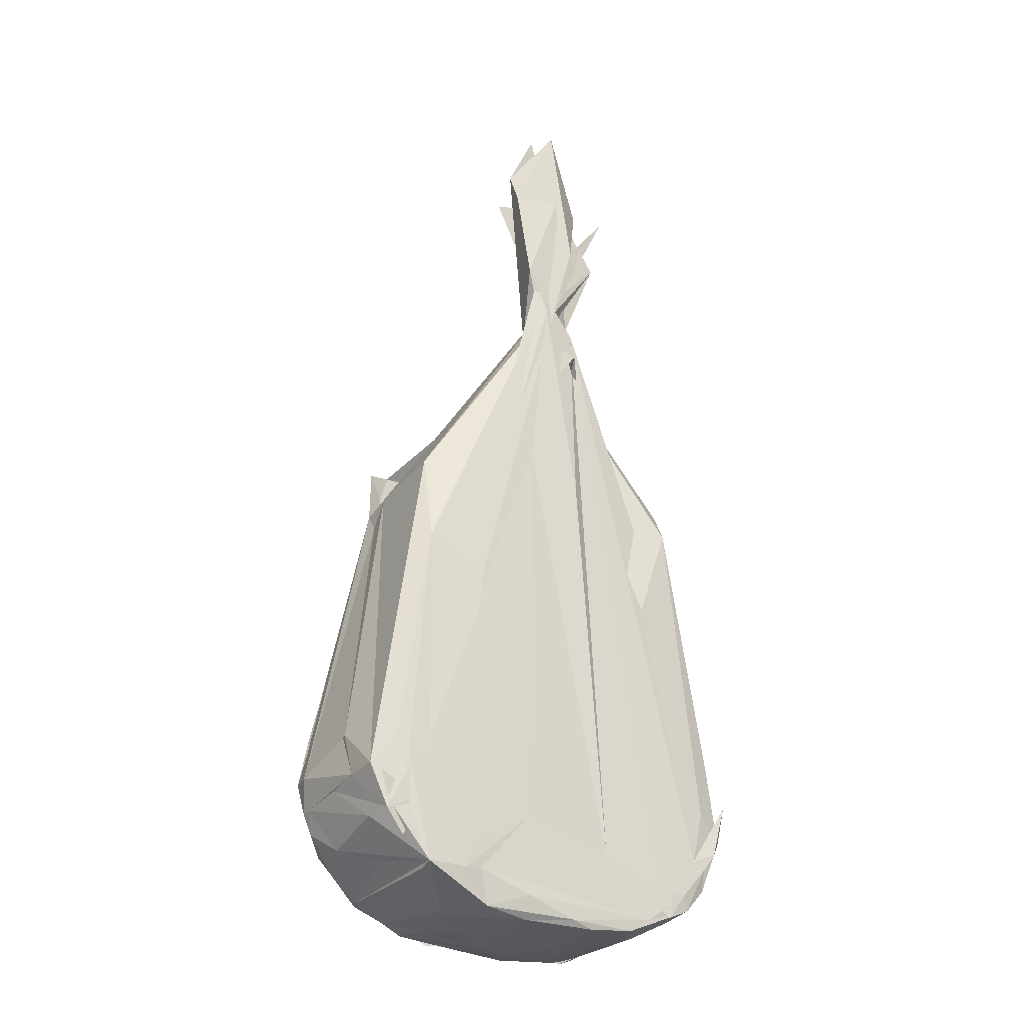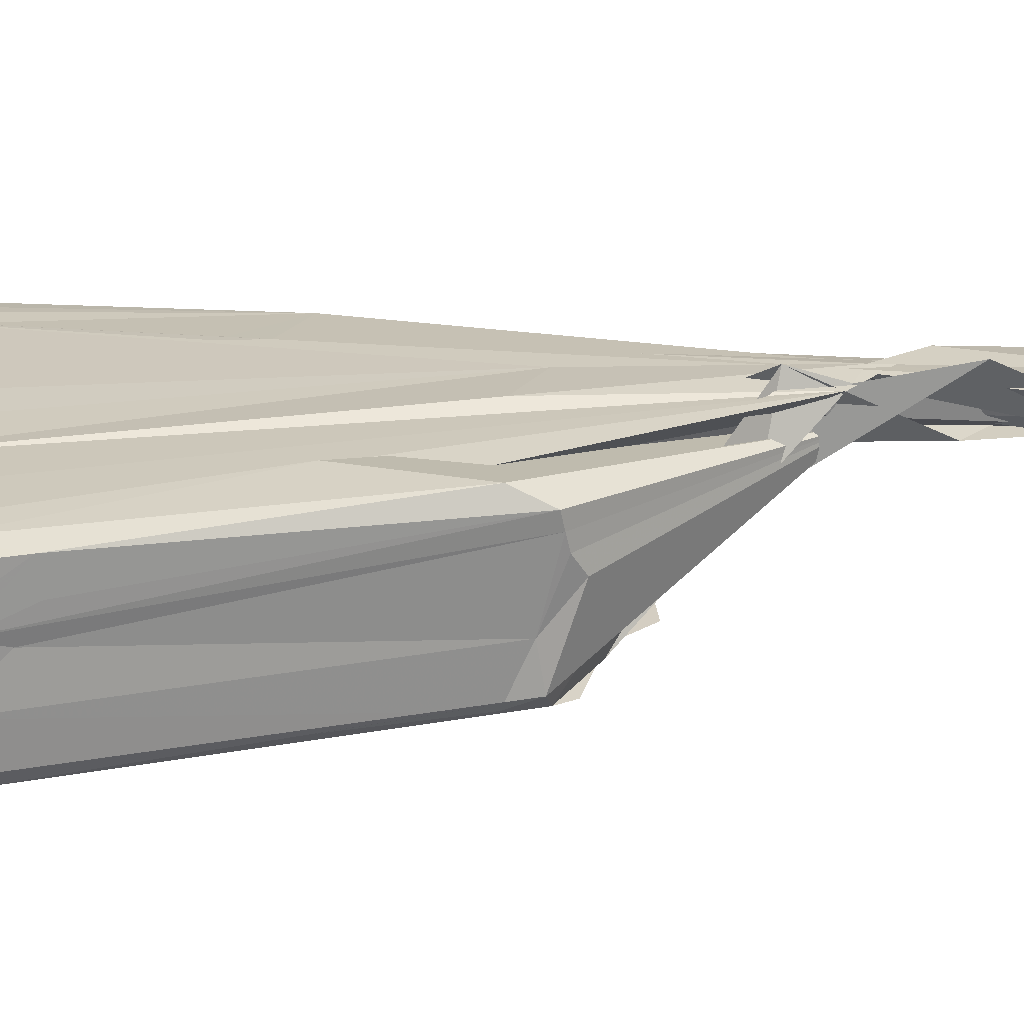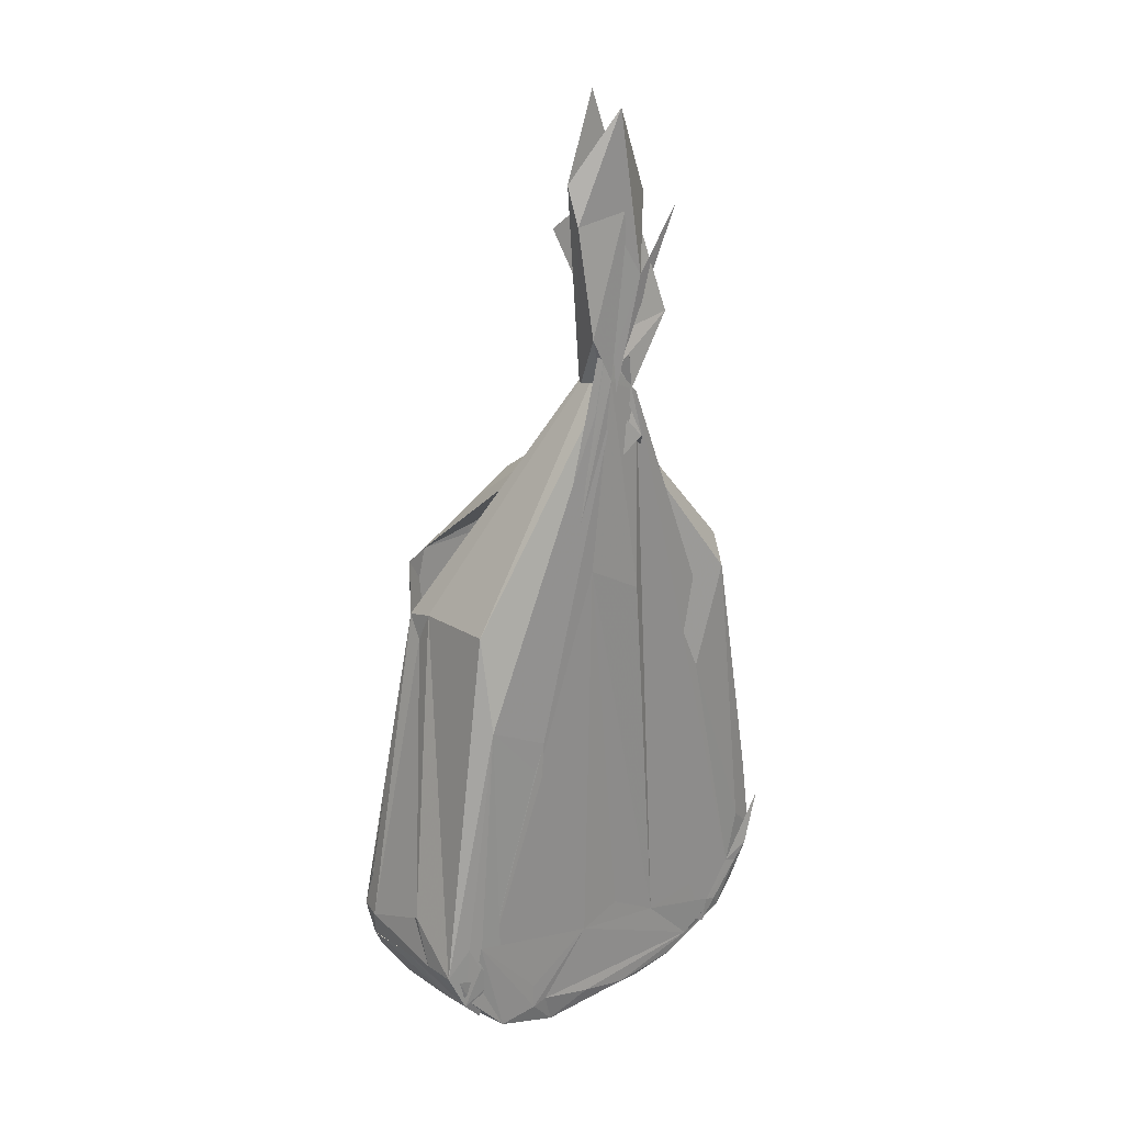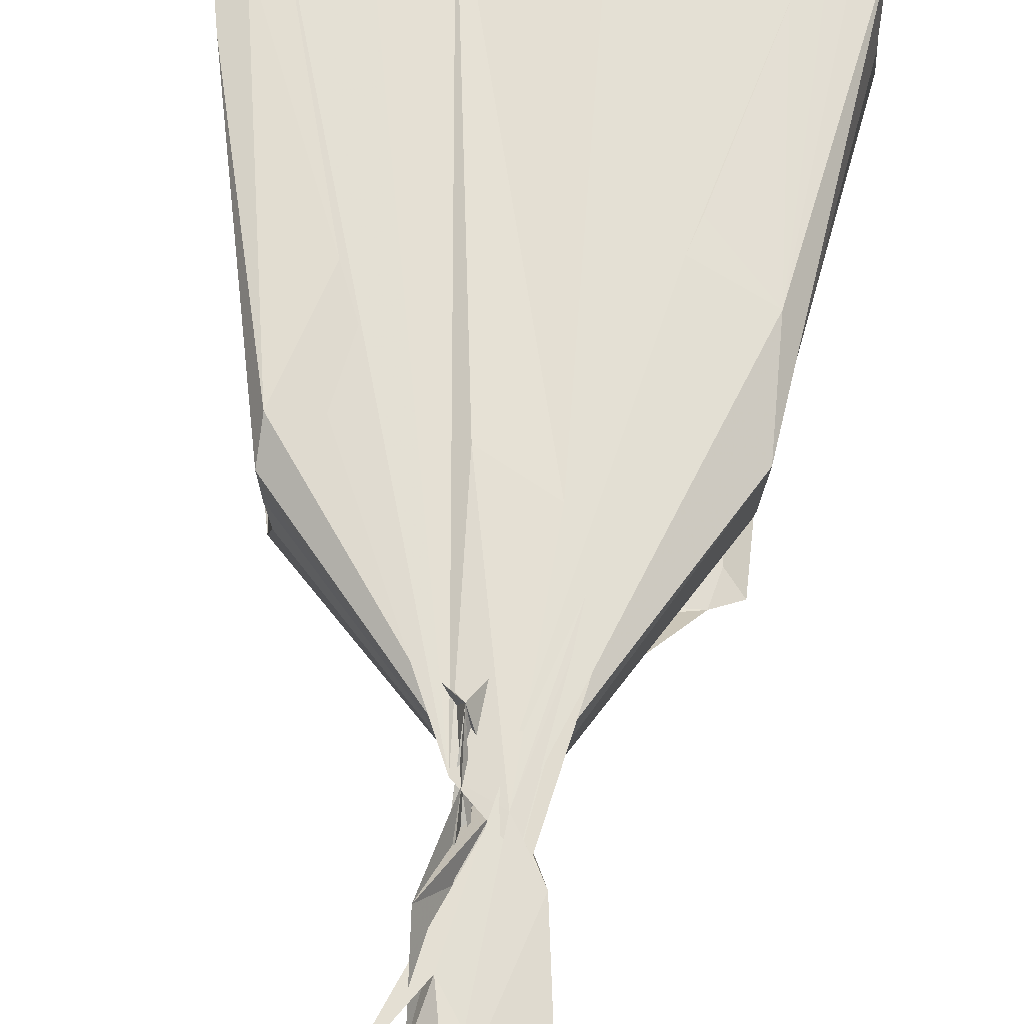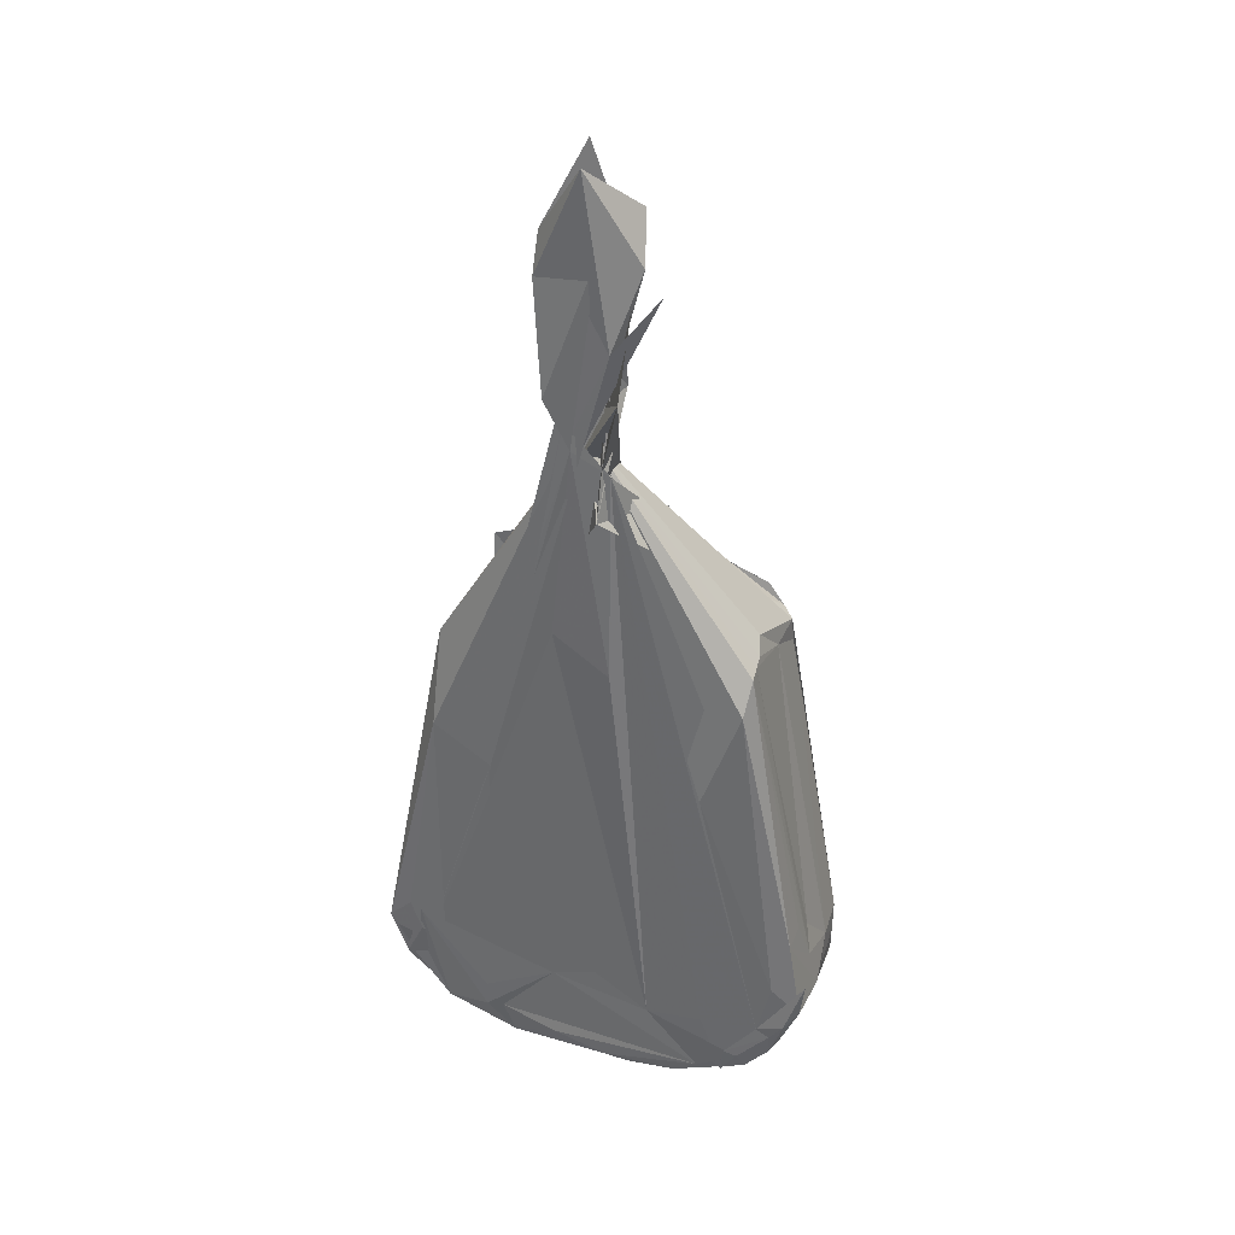
<metadata>
{"format":"obj","ext":"obj","renderer":"f3d","projection":"perspective","resolution":1024,"background":"white","views":[{"elev":-28.7,"azim":-35.9,"up":"+Y"},{"elev":23.0,"azim":83.6,"up":"+Z"},{"elev":24.8,"azim":-41.4,"up":"+Y"},{"elev":66.5,"azim":-176.6,"up":"+Z"},{"elev":34.3,"azim":20.6,"up":"+Y"}]}
</metadata>
<code>
v 0.1078 0.1304 -0.1619
v 0.03679 0.4522 0.1528
v -0.03744 0.2098 -0.1525
v -0.4462 -0.7095 -0.1572
v -0.4581 -0.7111 -0.1113
v -0.3125 -0.04149 -0.1376
v -0.3868 -0.8534 -0.1596
v -0.3098 -0.8793 -0.1633
v -0.4537 -0.7497 0.1397
v -0.4468 -0.657 0.02588
v -0.452 -0.7545 0.06833
v 0.3199 -0.8886 -0.1643
v 0.2818 -0.849 -0.1595
v 0.3735 -0.8133 -0.1545
v 0.01625 0.5441 0.08473
v 0.03795 0.3593 0.1833
v -0.115 -0.3318 -0.1626
v -0.231 -0.1011 -0.1645
v -0.1947 -0.4588 -0.1637
v -0.27 -0.8711 -0.1611
v 0.3762 -0.6796 -0.1638
v 0.2093 -0.3128 -0.1613
v -0.04226 0.0936 -0.1659
v -0.1731 0.04735 -0.1643
v 0.2344 -0.09552 -0.1618
v -0.06185 0.04226 -0.2319
v -0.2575 0.08645 -0.1559
v 0.1755 0.1195 -0.149
v 0.2984 0.03808 -0.1503
v -0.4429 -0.6435 0.006505
v -0.3133 -0.02372 -0.07667
v -0.3212 -0.007374 0.1013
v -0.4412 -0.7776 -0.1342
v -0.4228 -0.8176 -0.1346
v -0.4433 -0.7758 -0.1126
v -0.3683 -0.8914 -0.1367
v -0.3258 -0.2053 0.1442
v 0.128 -0.8293 0.1453
v 0.2398 -0.9458 0.1458
v -0.07872 -0.7883 0.1488
v 0.02272 0.5504 0.1026
v 0.3229 0.02747 -0.1248
v 0.4315 -0.6774 -0.1561
v 0.3922 -0.8268 -0.1573
v 0.4242 -0.795 -0.1498
v 0.1653 -0.9617 -0.1618
v -0.1181 -0.9761 -0.163
v 0.05332 -0.9569 -0.1647
v 0.03006 0.4129 0.1086
v 0.05603 0.8673 0.08199
v 0.05737 0.5885 0.07677
v 0.2644 0.07634 -0.1588
v -0.1359 0.08131 -0.1642
v -0.1944 -0.002192 -0.1591
v 0.4175 -0.7002 -0.1562
v 0.2613 -0.425 -0.1646
v -0.09372 -0.7613 -0.1606
v -0.3634 -0.6731 -0.1646
v -0.3049 -0.07644 -0.1499
v -0.3192 -0.08706 -0.1025
v -0.2978 -0.9396 -0.1583
v -0.3095 -0.9401 -0.1375
v -0.206 -0.9676 -0.1621
v -0.4456 -0.7654 -0.01002
v -0.2055 -0.3474 0.1553
v -0.2005 -0.27 0.1554
v 0.05341 0.6848 0.156
v 0.02977 0.8628 0.1503
v 0.4629 -0.6567 0.1462
v 0.4507 -0.7396 0.1348
v 0.3661 -0.7972 0.1498
v 0.3934 -0.858 0.1404
v 0.3428 -0.9107 0.1465
v 0.4147 -0.8427 0.0354
v 0.08316 0.6149 0.1961
v 0.03788 0.5655 0.1443
v 0.0534 0.6336 0.1372
v -0.02708 0.4464 0.06895
v 0.4441 -0.7846 -0.03868
v 0.4417 -0.7828 -0.1269
v 0.4512 -0.7539 0.03809
v 0.4473 -0.7538 -0.03509
v 0.4389 -0.7885 -0.1389
v 0.3918 -0.866 -0.1352
v 0.3831 -0.874 -0.08515
v 0.3683 -0.8846 0.004777
v 0.2378 -0.9223 -0.1647
v 0.2549 -0.9513 -0.1591
v 0.4555 -0.7469 0.02379
v 0.4472 -0.683 -0.05566
v -0.1134 0.7924 0.08745
v -0.2568 -0.9339 -0.1637
v -0.09775 -0.9599 -0.1606
v 0.1618 0.1125 -0.1608
v -0.01757 0.1353 -0.164
v -0.1187 0.1584 -0.159
v 0.2695 -0.6408 -0.1609
v 0.05054 -0.9053 -0.1619
v -0.4382 -0.6252 -0.1409
v -0.3697 -0.5371 -0.1618
v -0.2752 -0.07923 -0.1617
v -0.307 0.07369 -0.144
v -0.4184 -0.8378 0.08445
v -0.2323 -0.1881 0.146
v -0.02177 0.4824 0.1564
v 0.2474 -0.813 0.1485
v 0.2933 -0.9356 0.1487
v 0.1492 0.8106 0.1524
v 0.1004 0.8339 0.1103
v 0.4105 -0.8334 0.1246
v 0.4232 -0.7726 0.1528
v 0.08048 0.9197 0.05058
v 0.3943 -0.6837 0.1487
v 0.4246 -0.569 0.1371
v 0.314 -0.02208 0.1529
v 0.3209 0.04387 0.1181
v 0.4246 -0.5628 0.07862
v 0.001456 1.017 0.1513
v 0.4441 -0.7354 -0.1206
v 0.4063 -0.8466 -0.1436
v 0.4409 -0.6591 0.04204
v 0.4268 -0.599 0.02191
v 0.318 0.01555 -0.04928
v 0.324 -0.02879 -0.1408
v 0.3023 0.08092 0.02188
v 0.3144 0.05741 0.05857
v -0.2652 -0.896 -0.1627
v -0.003897 -0.9397 -0.1597
v 0.05547 0.208 -0.1568
v 0.1601 -0.8572 -0.1588
v -0.3993 -0.8645 -0.066
v -0.3182 -0.9256 0.1513
v 0.01548 -0.7596 0.1469
v -0.06511 0.0793 0.1522
v 0.05293 0.01107 0.1608
v 0.05252 0.4415 0.1495
v 0.3391 -0.2915 0.1403
v 0.4227 -0.8104 0.09378
v 0.3002 -0.8788 0.1533
v 0.3939 -0.8114 0.1498
v 0.07442 -0.9907 -0.1617
v 0.2252 -0.9716 -0.1531
v -0.215 -0.9807 0.03682
v -0.1715 -0.9884 0.1403
v -0.1227 -0.9967 -0.02625
v -0.1759 -0.9871 -0.08719
v -0.04438 -0.9988 -0.08201
v -0.1905 -0.9851 -0.1493
v -0.08148 -0.9909 -0.1462
v 0.2369 -0.9731 0.08299
v 0.2115 -0.9819 0.06847
v -0.1121 0.1091 0.02641
v 0.3174 0.05041 0.088
v -0.01762 0.4725 0.07366
v 0.04964 0.2286 0.0357
v 0.2363 -0.2355 0.1597
v -0.09423 0.8766 0.1077
v -0.09428 0.8009 0.1381
v 0.4426 -0.6703 -0.133
v 0.3258 -0.9246 -0.118
v 0.3063 -0.9349 -0.139
v 0.2902 -0.9445 0.0214
v 0.2643 -0.9608 -0.1538
v -0.1873 -0.954 -0.1613
v -0.09755 -0.9699 -0.1598
v 0.1559 -0.9179 -0.1618
v -0.3495 -0.9018 0.02285
v -0.23 -0.922 0.1528
v -0.4147 -0.8358 0.1452
v -0.4163 -0.8135 0.1445
v -0.3733 -0.8818 0.1392
v 0.02218 0.3621 0.104
v 0.4408 -0.7686 0.1032
v 0.3271 -0.8843 0.1529
v 0.03464 -0.9999 -0.09877
v -0.3142 -0.9343 0.1198
v -0.1953 -0.9858 0.01829
v -0.2371 -0.9696 -0.1278
v -0.1158 -0.9614 -0.1625
v -0.1506 -0.9973 0.09325
v -0.07275 -0.997 0.131
v -0.04459 -1.001 0.04847
v 0.3045 -0.9365 0.1159
v -0.009304 1.045 0.08135
v 0.3611 -0.8937 -0.06969
v 0.2832 -0.9449 -0.1075
v 0.2701 -0.955 -0.1193
v 0.2526 -0.9635 -0.1308
v -0.122 -0.9907 -0.1586
v -0.2295 -0.8673 0.1526
v -0.1947 -0.9178 0.1501
v -0.07573 -0.9524 0.1523
v -0.3689 -0.8033 0.1449
v -0.3866 -0.7817 0.1461
v -0.07276 0.5775 0.1586
v 0.1821 -0.9865 -0.124
v 0.1456 -0.9919 -0.05439
v -0.192 -0.9866 -0.1349
v -0.02193 -0.9974 0.04021
v 0.1881 -0.9788 0.1441
v 0.08628 -0.9926 0.1423
v 0.03442 -0.9824 0.1496
v 0.2218 -0.9787 -0.1475
v -0.321 -0.7909 0.1517
v -0.3752 -0.7545 0.1507
v -0.4018 -0.6971 0.1465
v -0.4324 -0.7638 0.1497
v -0.3746 -0.7028 0.1525
v 0.11 -0.9941 0.04098
f 2 1 3
f 4 5 6
f 7 4 8
f 9 10 11
f 12 13 14
f 2 15 16
f 18 17 19
f 20 18 19
f 17 20 19
f 13 21 14
f 23 22 24
f 22 23 25
f 22 18 24
f 22 17 18
f 27 26 2
f 28 2 16
f 28 1 2
f 28 16 29
f 1 28 29
f 30 5 11
f 10 30 11
f 30 10 5
f 31 9 32
f 9 31 10
f 4 33 5
f 5 33 11
f 33 7 34
f 7 33 4
f 35 33 34
f 7 36 34
f 36 7 8
f 9 37 32
f 39 38 40
f 31 41 6
f 41 31 32
f 16 42 29
f 42 43 29
f 44 12 14
f 44 43 45
f 43 44 14
f 47 46 48
f 49 2 50
f 15 49 50
f 49 15 2
f 15 51 16
f 52 1 29
f 43 52 29
f 21 52 43
f 52 21 25
f 53 23 24
f 54 53 24
f 55 43 14
f 21 55 14
f 55 21 43
f 21 56 25
f 56 22 25
f 57 20 17
f 22 57 17
f 20 58 18
f 58 20 8
f 4 58 8
f 59 4 6
f 53 59 27
f 59 53 54
f 5 60 6
f 60 31 6
f 10 60 5
f 31 60 10
f 61 36 8
f 62 61 63
f 61 62 36
f 33 64 11
f 64 33 35
f 37 65 66
f 68 67 66
f 67 37 66
f 69 70 71
f 72 73 74
f 41 75 6
f 75 26 6
f 26 75 2
f 76 41 32
f 37 76 32
f 76 37 77
f 78 51 50
f 80 79 74
f 70 79 81
f 79 82 81
f 43 83 45
f 83 79 80
f 85 84 74
f 73 86 74
f 86 85 74
f 87 12 88
f 46 87 88
f 82 89 81
f 90 89 82
f 89 70 81
f 91 15 50
f 51 91 50
f 91 51 15
f 93 92 20
f 94 23 1
f 52 94 1
f 94 52 23
f 23 95 25
f 95 52 25
f 52 95 23
f 96 2 3
f 96 27 2
f 96 53 27
f 23 96 1
f 53 96 23
f 56 97 22
f 97 57 22
f 97 21 13
f 97 56 21
f 98 93 20
f 57 98 20
f 98 97 13
f 97 98 57
f 59 99 4
f 99 59 100
f 99 58 4
f 58 99 100
f 101 58 100
f 59 101 100
f 58 101 18
f 101 59 54
f 18 101 24
f 101 54 24
f 102 59 6
f 59 102 27
f 26 102 6
f 102 26 27
f 103 64 35
f 104 68 66
f 104 105 68
f 106 107 71
f 107 106 38
f 37 108 77
f 108 67 77
f 67 108 37
f 67 109 77
f 109 76 77
f 76 109 41
f 110 72 74
f 69 111 70
f 111 110 70
f 110 111 72
f 111 69 71
f 2 112 50
f 75 112 2
f 112 75 41
f 109 112 41
f 70 113 71
f 89 114 70
f 114 113 70
f 113 114 115
f 116 114 117
f 114 116 115
f 112 118 50
f 118 109 67
f 118 112 109
f 119 90 82
f 79 119 82
f 83 119 79
f 44 120 12
f 120 44 45
f 83 120 45
f 120 83 80
f 120 80 74
f 84 120 74
f 122 121 90
f 121 89 90
f 121 116 117
f 114 121 117
f 121 114 89
f 123 124 42
f 123 125 126
f 125 123 42
f 123 122 90
f 124 123 90
f 20 127 8
f 92 127 20
f 127 61 8
f 98 128 93
f 1 129 3
f 129 96 3
f 96 129 1
f 130 98 13
f 62 131 36
f 36 131 34
f 131 103 35
f 131 35 34
f 131 132 103
f 38 133 40
f 133 134 40
f 134 133 38
f 135 134 38
f 134 135 105
f 137 136 71
f 136 106 71
f 135 136 105
f 106 136 38
f 136 135 38
f 110 138 70
f 138 110 74
f 79 138 74
f 107 139 71
f 72 140 73
f 111 140 72
f 140 111 71
f 139 140 71
f 141 47 48
f 46 141 48
f 141 46 142
f 132 143 144
f 145 146 147
f 146 148 147
f 148 141 149
f 47 148 63
f 148 62 63
f 150 151 142
f 51 152 16
f 78 152 51
f 153 123 126
f 123 153 122
f 153 121 122
f 121 153 116
f 137 154 155
f 116 154 115
f 154 78 155
f 154 152 78
f 152 154 16
f 153 154 116
f 154 42 16
f 154 125 42
f 125 154 126
f 154 153 126
f 156 113 115
f 154 156 115
f 156 154 137
f 156 137 71
f 113 156 71
f 118 157 50
f 158 67 68
f 158 118 67
f 157 158 78
f 158 157 118
f 159 124 90
f 119 159 90
f 42 159 43
f 124 159 42
f 159 83 43
f 159 119 83
f 160 84 85
f 160 161 84
f 160 86 73
f 161 160 162
f 161 163 84
f 120 163 12
f 163 120 84
f 12 163 88
f 164 47 63
f 164 127 92
f 61 164 63
f 127 164 61
f 165 92 93
f 128 165 93
f 166 128 98
f 130 166 98
f 166 165 128
f 12 166 13
f 166 130 13
f 87 166 12
f 166 87 46
f 167 131 62
f 132 167 62
f 167 132 131
f 168 132 144
f 103 169 64
f 64 169 11
f 169 9 11
f 132 170 103
f 170 169 103
f 169 170 171
f 172 137 155
f 172 136 137
f 78 172 155
f 173 79 70
f 138 173 70
f 173 138 79
f 174 107 38
f 174 139 107
f 174 38 39
f 73 174 39
f 140 174 73
f 174 140 139
f 141 175 149
f 148 175 147
f 175 148 149
f 176 132 62
f 143 176 62
f 176 143 132
f 145 177 146
f 143 177 144
f 148 178 62
f 177 178 146
f 178 143 62
f 178 177 143
f 141 179 47
f 179 148 47
f 148 179 141
f 180 181 144
f 177 180 144
f 180 177 145
f 182 145 147
f 175 182 147
f 182 180 145
f 180 182 181
f 150 183 73
f 183 150 162
f 183 160 73
f 160 183 162
f 184 78 50
f 157 184 50
f 184 157 78
f 86 185 85
f 185 160 85
f 160 185 86
f 186 161 162
f 186 187 161
f 150 186 162
f 187 186 150
f 188 150 142
f 188 187 150
f 187 188 161
f 188 163 161
f 189 164 92
f 165 189 92
f 164 189 47
f 189 46 47
f 189 166 46
f 166 189 165
f 190 168 40
f 168 191 40
f 191 39 40
f 191 192 39
f 192 191 144
f 191 168 144
f 65 193 66
f 193 65 37
f 134 193 40
f 193 104 66
f 104 193 105
f 193 134 105
f 194 170 132
f 194 193 171
f 172 195 136
f 195 172 78
f 195 158 68
f 105 195 68
f 136 195 105
f 158 195 78
f 196 141 142
f 196 175 141
f 175 196 197
f 151 196 142
f 197 196 151
f 198 148 146
f 178 198 146
f 198 178 148
f 199 182 175
f 182 199 181
f 150 200 151
f 200 201 151
f 200 150 73
f 200 73 39
f 181 202 144
f 201 202 181
f 202 192 144
f 192 202 39
f 202 200 39
f 200 202 201
f 203 188 142
f 188 203 163
f 46 203 142
f 203 46 88
f 163 203 88
f 204 169 171
f 193 204 171
f 204 205 169
f 204 193 37
f 205 204 37
f 169 206 9
f 205 206 169
f 206 37 9
f 206 205 37
f 170 207 171
f 207 194 171
f 194 207 170
f 194 208 193
f 190 208 168
f 168 208 132
f 208 194 132
f 208 190 40
f 193 208 40
f 209 201 181
f 199 209 181
f 209 197 151
f 201 209 151
f 209 175 197
f 209 199 175

</code>
